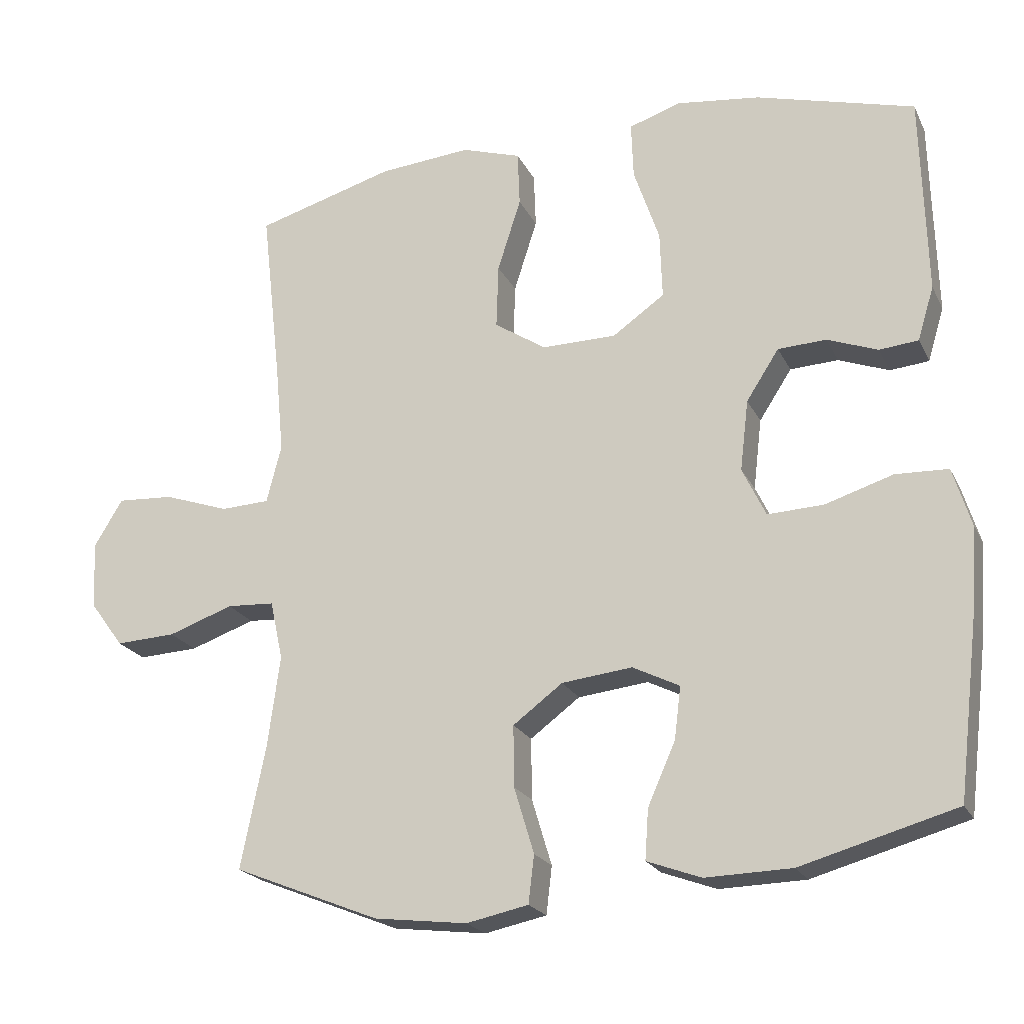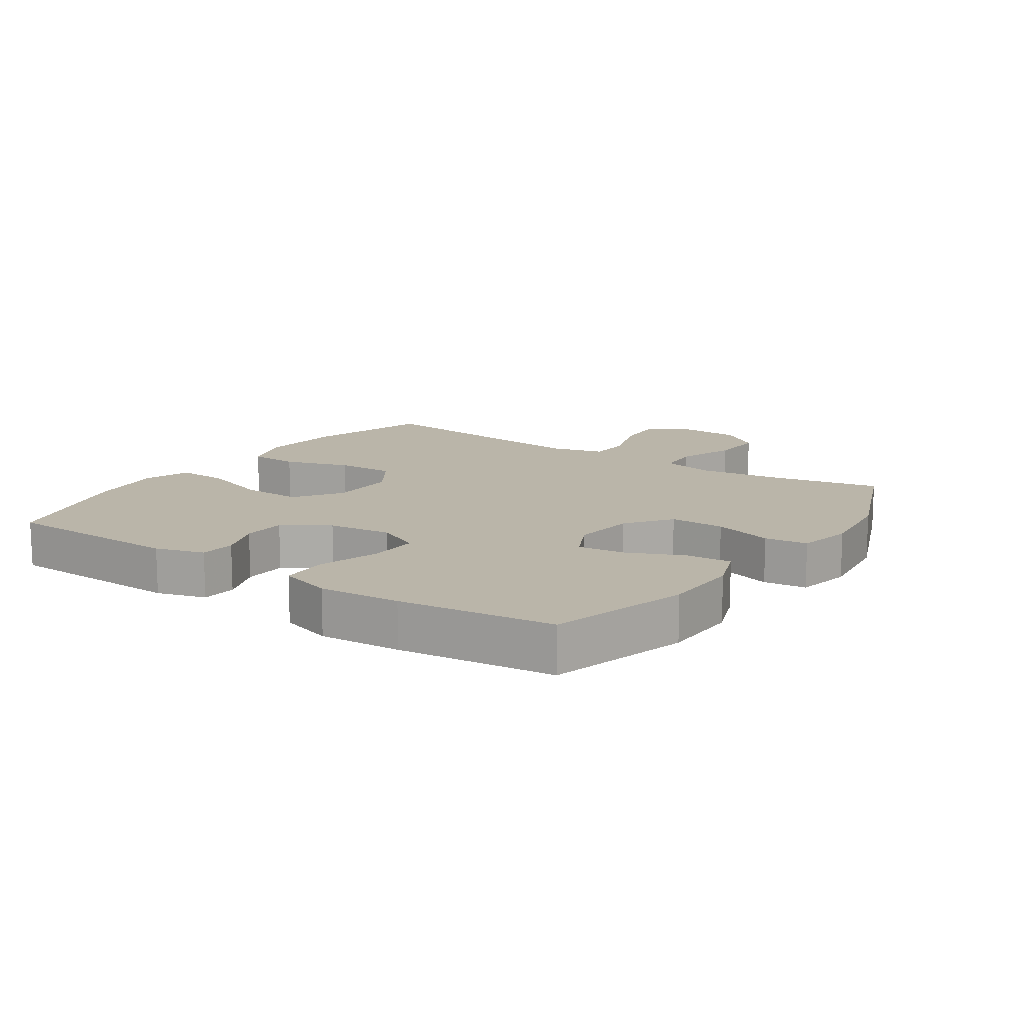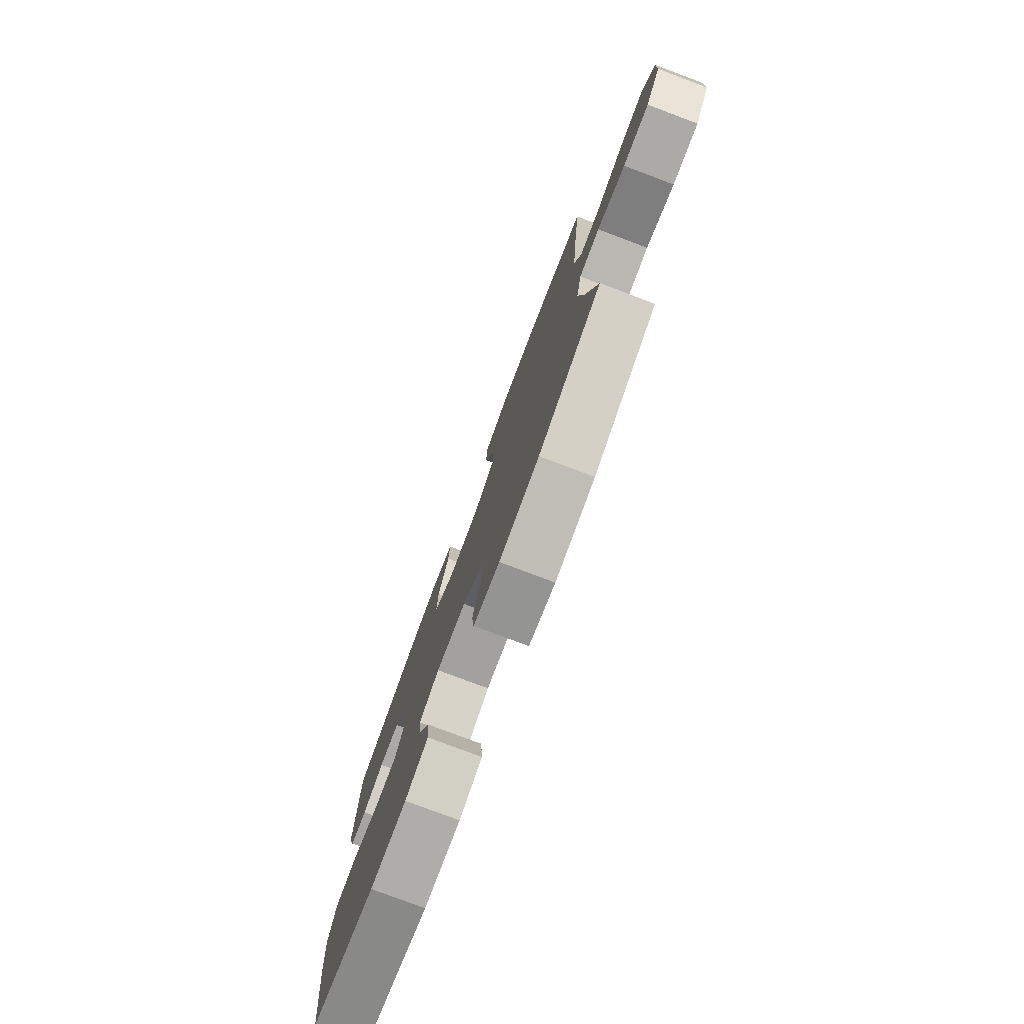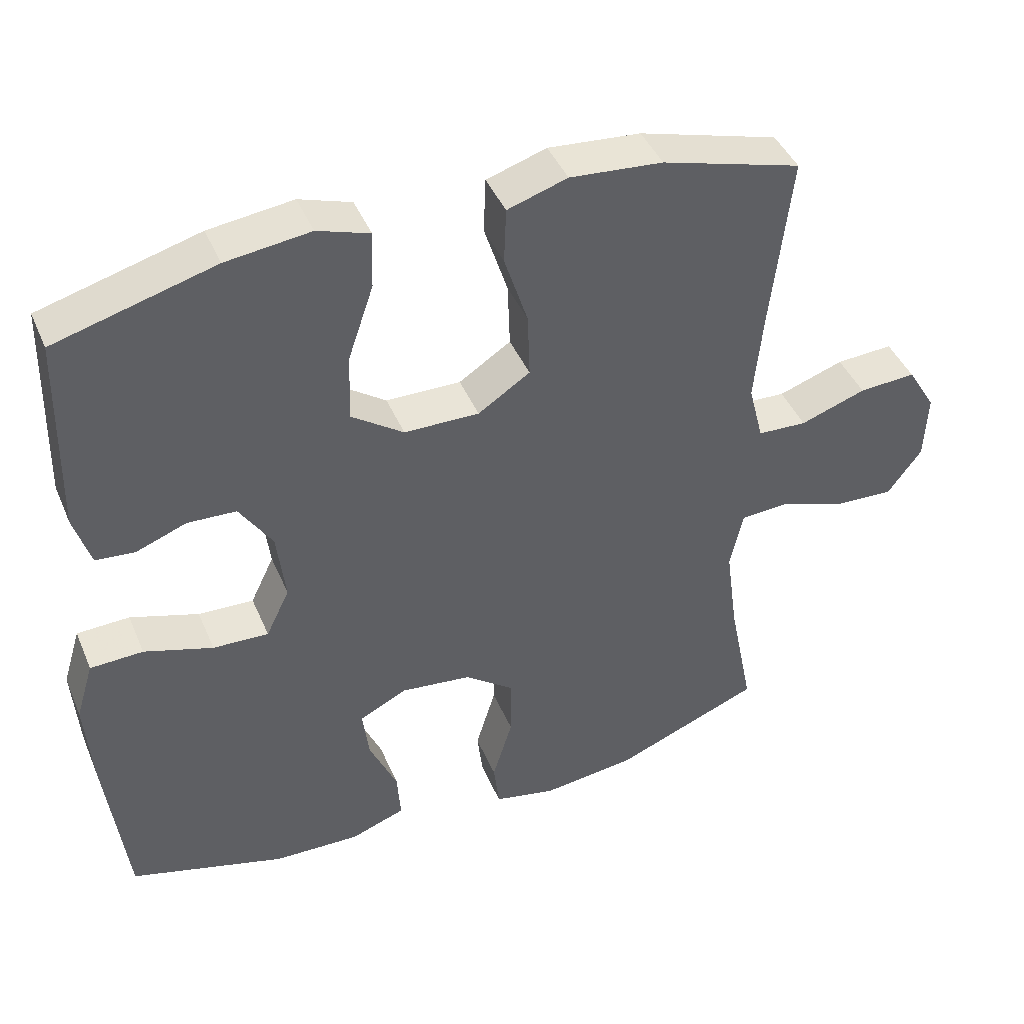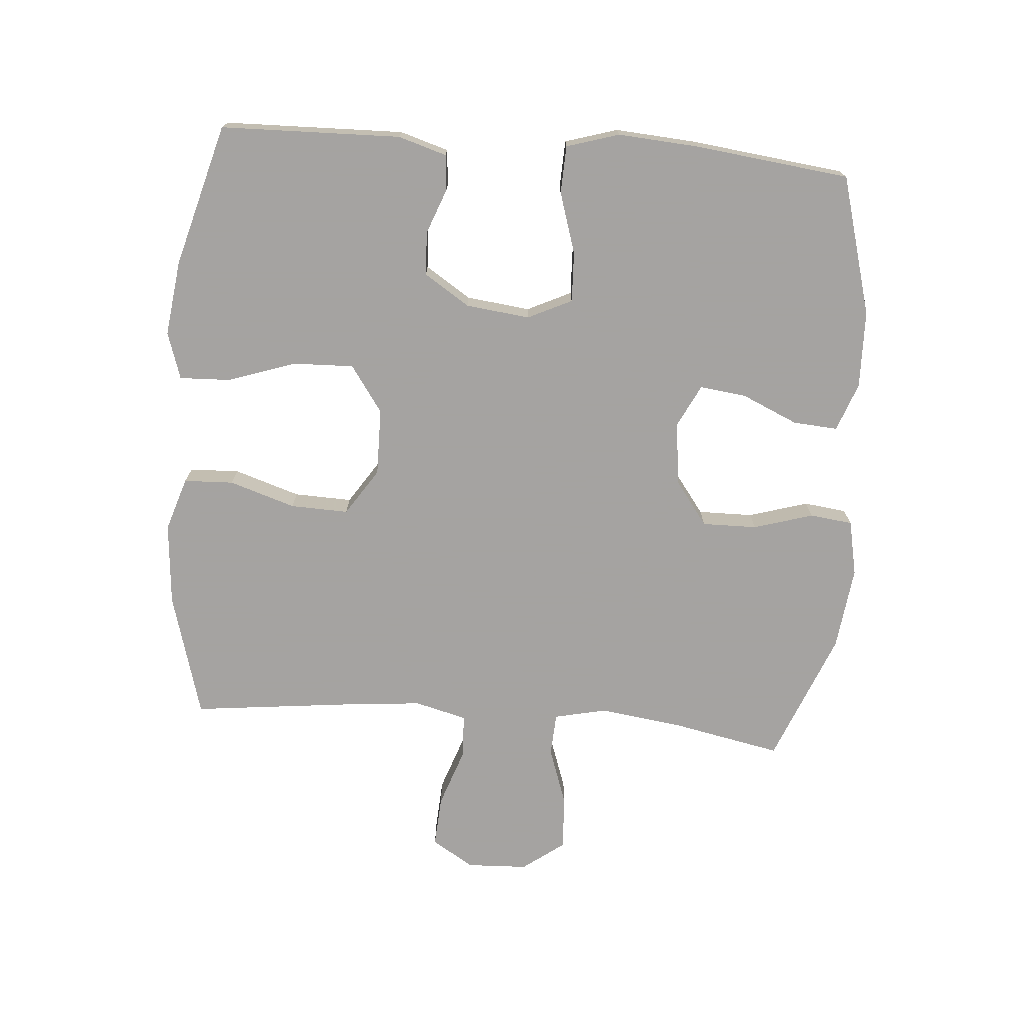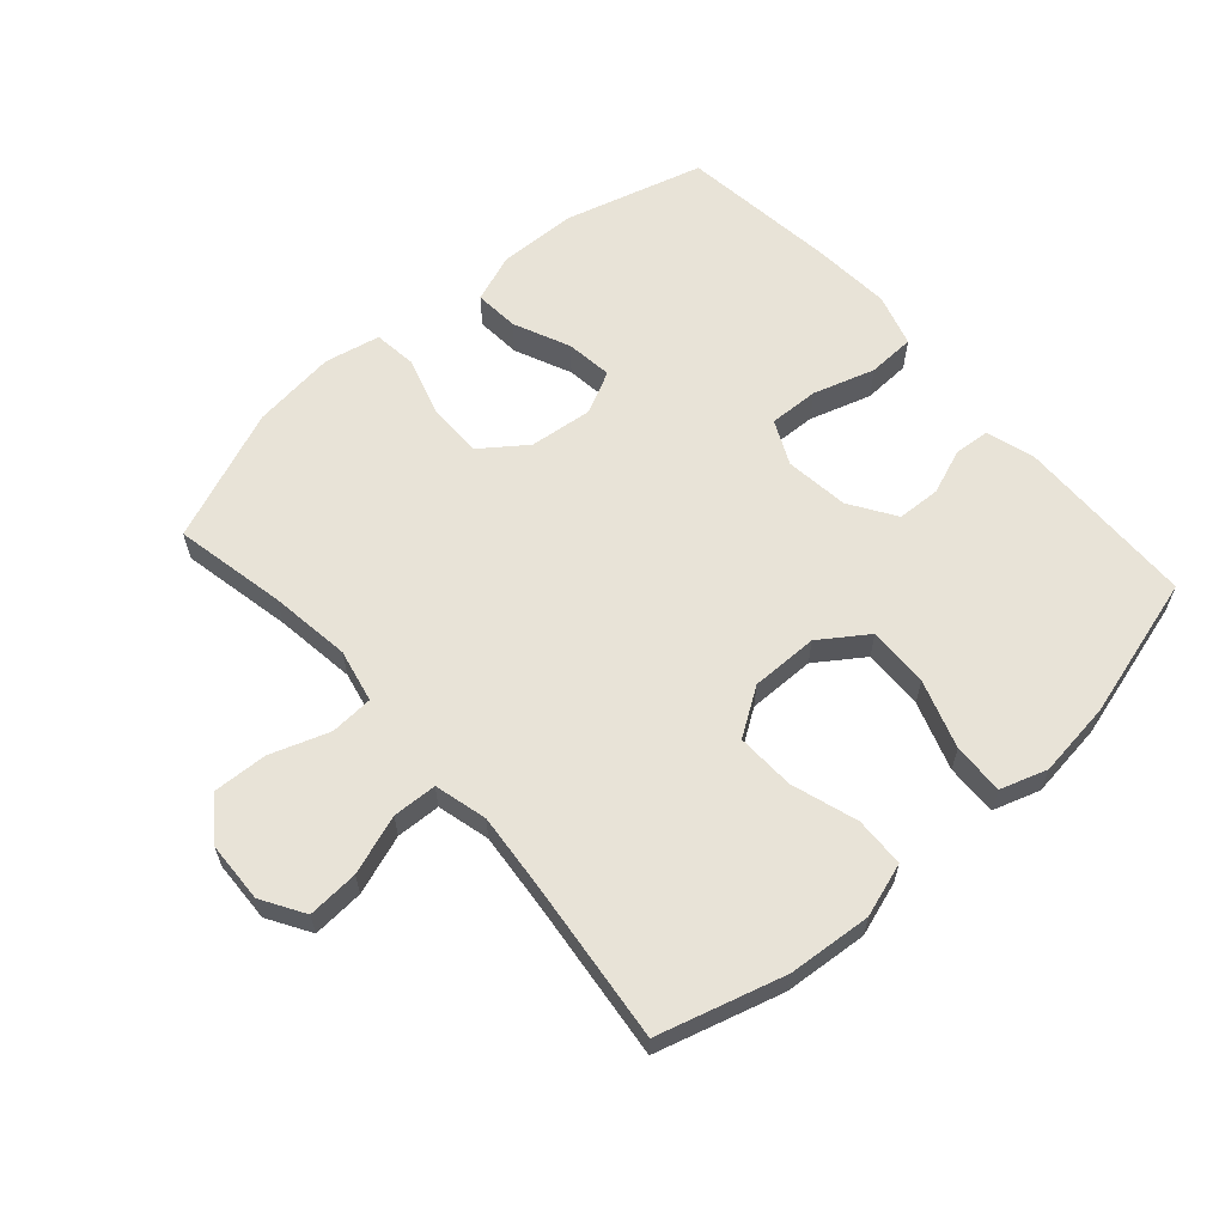
<metadata>
{"format":"obj","ext":"obj","renderer":"f3d","projection":"perspective","resolution":1024,"background":"white","views":[{"elev":-21.5,"azim":20.4,"up":"+Z"},{"elev":13.5,"azim":124.3,"up":"+Y"},{"elev":-78.5,"azim":-110.6,"up":"+Z"},{"elev":43.0,"azim":158.0,"up":"+Z"},{"elev":-73.1,"azim":85.5,"up":"+Y"},{"elev":61.6,"azim":-41.5,"up":"+Y"}]}
</metadata>
<code>
v 0.5 0.07 0.5
v 0.507 0.07 0.218
v 0.484 0.07 0.142
v 0.429 0.07 0.137
v 0.358 0.07 0.164
v 0.29 0.07 0.161
v 0.244 0.07 0.09
v 0.232 0.07 -0.01
v 0.265 0.07 -0.079
v 0.343 0.07 -0.076
v 0.439 0.07 -0.046
v 0.513 0.07 -0.049
v 0.538 0.07 -0.131
v 0.529 0.07 -0.258
v 0.5 0.07 -0.5
v 0.282 0.07 -0.561
v 0.161 0.07 -0.564
v 0.085 0.07 -0.536
v 0.09 0.07 -0.466
v 0.129 0.07 -0.378
v 0.138 0.07 -0.305
v 0.072 0.07 -0.272
v -0.027 0.07 -0.283
v -0.097 0.07 -0.335
v -0.096 0.07 -0.421
v -0.068 0.07 -0.514
v -0.076 0.07 -0.581
v -0.163 0.07 -0.599
v -0.294 0.07 -0.583
v -0.5 0.07 -0.5
v -0.465 0.07 -0.326
v -0.448 0.07 -0.199
v -0.466 0.07 -0.116
v -0.533 0.07 -0.112
v -0.625 0.07 -0.144
v -0.71 0.07 -0.148
v -0.758 0.07 -0.083
v -0.762 0.07 0.012
v -0.722 0.07 0.078
v -0.642 0.07 0.073
v -0.55 0.07 0.041
v -0.481 0.07 0.044
v -0.46 0.07 0.126
v -0.472 0.07 0.252
v -0.5 0.07 0.5
v -0.304 0.07 0.556
v -0.174 0.07 0.567
v -0.09 0.07 0.54
v -0.087 0.07 0.462
v -0.12 0.07 0.359
v -0.123 0.07 0.268
v -0.05 0.07 0.22
v 0.055 0.07 0.221
v 0.128 0.07 0.272
v 0.125 0.07 0.367
v 0.089 0.07 0.473
v 0.086 0.07 0.553
v 0.159 0.07 0.577
v 0.277 0.07 0.562
v 0.5 0 0.5
v 0.507 0 0.218
v 0.484 0 0.142
v 0.429 0 0.137
v 0.358 0 0.164
v 0.29 0 0.161
v 0.244 0 0.09
v 0.232 0 -0.01
v 0.265 0 -0.079
v 0.343 0 -0.076
v 0.439 0 -0.046
v 0.513 0 -0.049
v 0.538 0 -0.131
v 0.529 0 -0.258
v 0.5 0 -0.5
v 0.282 0 -0.561
v 0.161 0 -0.564
v 0.085 0 -0.536
v 0.09 0 -0.466
v 0.129 0 -0.378
v 0.138 0 -0.305
v 0.072 0 -0.272
v -0.027 0 -0.283
v -0.097 0 -0.335
v -0.096 0 -0.421
v -0.068 0 -0.514
v -0.076 0 -0.581
v -0.163 0 -0.599
v -0.294 0 -0.583
v -0.5 0 -0.5
v -0.465 0 -0.326
v -0.448 0 -0.199
v -0.466 0 -0.116
v -0.533 0 -0.112
v -0.625 0 -0.144
v -0.71 0 -0.148
v -0.758 0 -0.083
v -0.762 0 0.012
v -0.722 0 0.078
v -0.642 0 0.073
v -0.55 0 0.041
v -0.481 0 0.044
v -0.46 0 0.126
v -0.472 0 0.252
v -0.5 0 0.5
v -0.304 0 0.556
v -0.174 0 0.567
v -0.09 0 0.54
v -0.087 0 0.462
v -0.12 0 0.359
v -0.123 0 0.268
v -0.05 0 0.22
v 0.055 0 0.221
v 0.128 0 0.272
v 0.125 0 0.367
v 0.089 0 0.473
v 0.086 0 0.553
v 0.159 0 0.577
v 0.277 0 0.562
f 55 56 57 58
f 54 55 58 59
f 47 48 49 50
f 47 50 51
f 44 45 46 47
f 43 44 47 51
f 42 43 51 52
f 38 39 40 41
f 38 41 42
f 37 38 42
f 34 35 36 37
f 33 34 37 42
f 32 33 42 52
f 28 29 30 31
f 25 26 27 28
f 24 25 28 31
f 23 24 31 32
f 17 18 19 20
f 17 20 21
f 16 17 21
f 15 16 21
f 14 15 21
f 13 14 21 22
f 10 11 12 13
f 9 10 13 22
f 2 3 4 5
f 2 5 6
f 54 59 1 2
f 53 54 2 6
f 52 53 6 7
f 32 52 7 8
f 22 23 32
f 8 9 22 32
f 117 116 115 114
f 118 117 114 113
f 109 108 107 106
f 110 109 106
f 106 105 104 103
f 110 106 103 102
f 111 110 102 101
f 100 99 98 97
f 101 100 97
f 101 97 96
f 96 95 94 93
f 101 96 93 92
f 111 101 92 91
f 90 89 88 87
f 87 86 85 84
f 90 87 84 83
f 91 90 83 82
f 79 78 77 76
f 80 79 76
f 80 76 75
f 80 75 74
f 80 74 73
f 81 80 73 72
f 72 71 70 69
f 81 72 69 68
f 64 63 62 61
f 65 64 61
f 61 60 118 113
f 65 61 113 112
f 66 65 112 111
f 67 66 111 91
f 91 82 81
f 91 81 68 67
f 1 60 61 2
f 2 61 62 3
f 3 62 63 4
f 4 63 64 5
f 5 64 65 6
f 6 65 66 7
f 7 66 67 8
f 8 67 68 9
f 9 68 69 10
f 10 69 70 11
f 11 70 71 12
f 12 71 72 13
f 13 72 73 14
f 14 73 74 15
f 15 74 75 16
f 16 75 76 17
f 17 76 77 18
f 18 77 78 19
f 19 78 79 20
f 20 79 80 21
f 21 80 81 22
f 22 81 82 23
f 23 82 83 24
f 24 83 84 25
f 25 84 85 26
f 26 85 86 27
f 27 86 87 28
f 28 87 88 29
f 29 88 89 30
f 30 89 90 31
f 31 90 91 32
f 32 91 92 33
f 33 92 93 34
f 34 93 94 35
f 35 94 95 36
f 36 95 96 37
f 37 96 97 38
f 38 97 98 39
f 39 98 99 40
f 40 99 100 41
f 41 100 101 42
f 42 101 102 43
f 43 102 103 44
f 44 103 104 45
f 45 104 105 46
f 46 105 106 47
f 47 106 107 48
f 48 107 108 49
f 49 108 109 50
f 50 109 110 51
f 51 110 111 52
f 52 111 112 53
f 53 112 113 54
f 54 113 114 55
f 55 114 115 56
f 56 115 116 57
f 57 116 117 58
f 58 117 118 59
f 59 118 60 1

</code>
